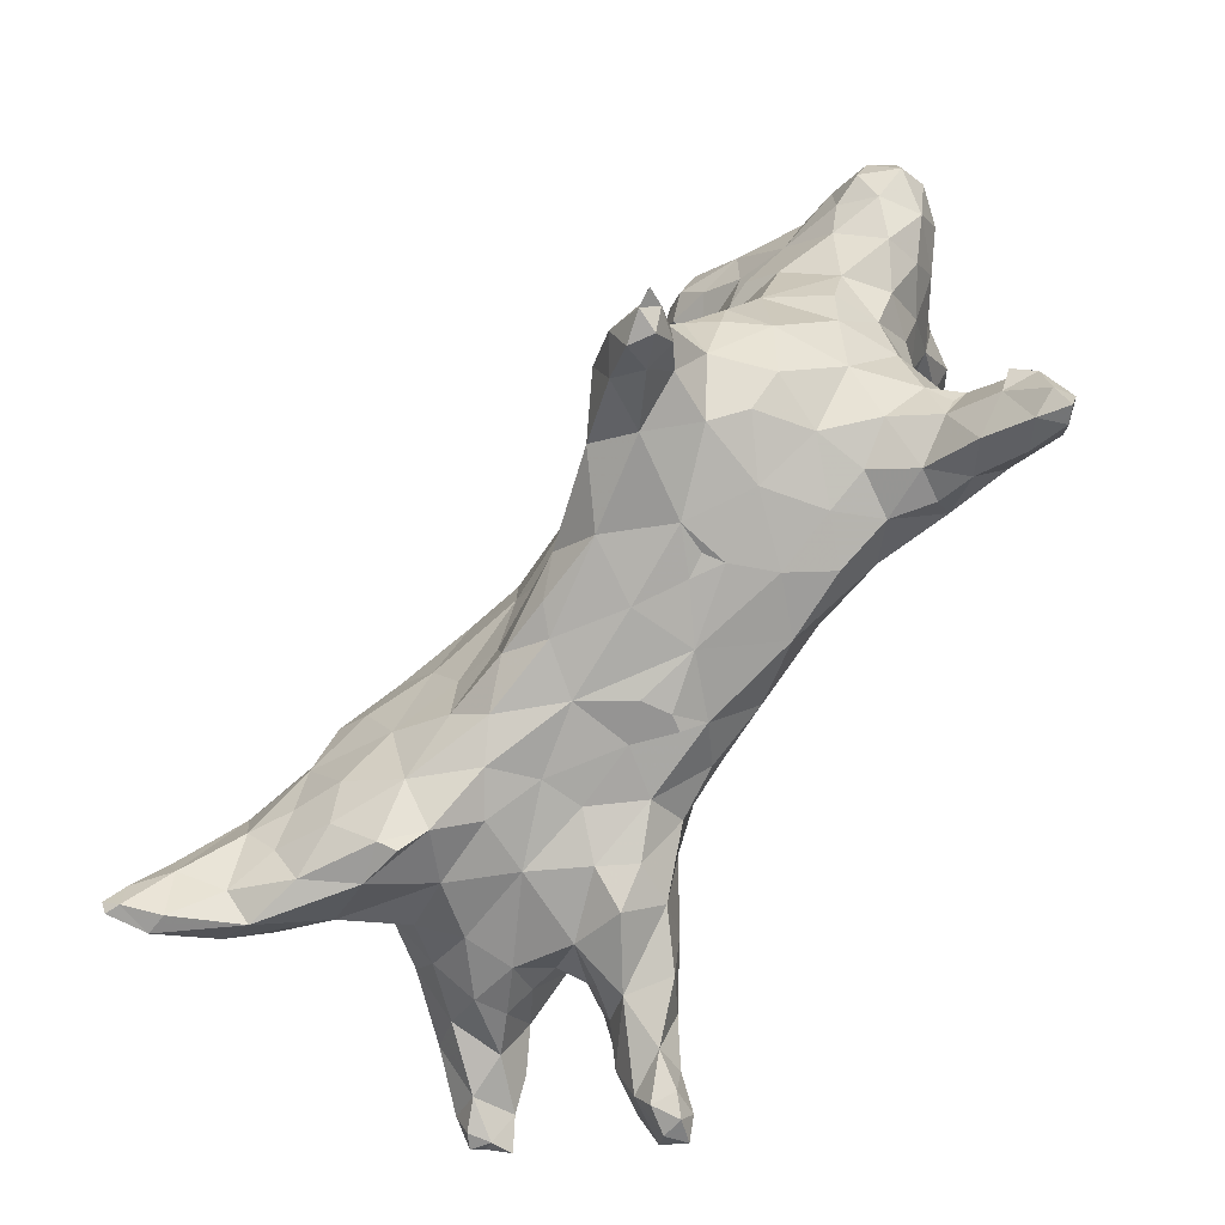
<metadata>
{"format":"obj","ext":"obj","renderer":"f3d","projection":"perspective","resolution":1024,"background":"white","views":[{"elev":-71.1,"azim":22.0,"up":"+Y"}]}
</metadata>
<code>
v -0.5623 -0.2999 0.1324
v -0.5405 -0.3047 0.1109
v -0.5503 -0.301 0.1351
v -0.5443 -0.2744 0.113
v -0.563 -0.2924 0.1378
v -0.5478 -0.2782 0.1369
v -0.5258 -0.3063 0.1196
v -0.5424 -0.2578 0.1237
v -0.5261 -0.2506 0.1303
v -0.4796 -0.3029 0.09192
v -0.5171 -0.271 0.1322
v -0.5053 -0.2828 0.08144
v -0.4957 -0.2393 0.0841
v -0.5215 -0.2349 0.1121
v -0.4779 -0.2033 0.1237
v -0.484 -0.1946 0.09785
v -0.4872 -0.2875 0.1134
v -0.476 -0.2672 0.06696
v -0.4525 -0.2337 0.0651
v -0.4704 -0.2448 0.13
v -0.4543 -0.1626 0.1028
v -0.4355 -0.2725 0.06289
v -0.4393 -0.2987 0.1083
v -0.4522 -0.2696 0.1213
v -0.4448 -0.1773 0.07546
v -0.436 -0.2456 0.1336
v -0.4252 -0.2061 0.1419
v -0.4419 -0.1545 0.1148
v -0.4087 -0.281 0.1291
v -0.4246 -0.2488 -0.1103
v -0.4183 -0.2334 -0.0646
v -0.4251 -0.2163 -0.08568
v -0.4241 -0.2146 0.05243
v -0.4151 -0.1494 0.1325
v -0.4165 -0.1312 0.1022
v -0.3999 -0.3046 0.09142
v -0.4202 -0.2704 -0.1265
v -0.413 -0.2605 -0.1351
v -0.417 -0.2706 -0.1138
v -0.4094 -0.2366 0.03417
v -0.3981 -0.2501 0.1425
v -0.4048 -0.2626 -0.09425
v -0.4164 -0.2232 -0.119
v -0.4136 -0.196 -0.02749
v -0.408 -0.188 -0.07532
v -0.4051 -0.1646 0.1482
v -0.4039 -0.2741 -0.1248
v -0.3799 -0.3055 0.1154
v -0.3944 -0.2715 -0.1391
v -0.3901 -0.2683 0.03839
v -0.3968 -0.2408 -0.1357
v -0.3992 -0.2512 -0.04268
v -0.4118 -0.2272 -0.00844
v -0.3925 -0.2569 0.003424
v -0.36 -0.2213 0.1519
v -0.393 -0.2026 -0.1082
v -0.4133 -0.2036 0.02221
v -0.3807 -0.1769 0.1545
v -0.4084 -0.1623 0.03205
v -0.3878 -0.1481 -0.01199
v -0.3944 -0.1211 0.06917
v -0.3687 -0.3132 0.1073
v -0.377 -0.2569 -0.07536
v -0.3744 -0.2698 -0.02568
v -0.3769 -0.2258 -0.1137
v -0.3657 -0.1656 -0.06183
v -0.3561 -0.1371 -0.02519
v -0.3922 -0.1313 0.03272
v -0.362 -0.1323 0.1518
v -0.376 -0.1123 0.03274
v -0.3758 -0.1046 0.1132
v -0.3538 -0.09335 0.07313
v -0.3582 -0.2875 0.06677
v -0.3536 -0.2748 0.137
v -0.3851 -0.2579 -0.1196
v -0.36 -0.2632 -0.04577
v -0.361 -0.2772 0.02136
v -0.3703 -0.2406 -0.1025
v -0.3697 -0.1954 -0.08632
v -0.3549 -0.1189 0.005372
v -0.3476 -0.3 0.1081
v -0.3412 -0.2741 -0.01163
v -0.34 -0.2505 -0.04134
v -0.3564 -0.2272 -0.07526
v -0.3109 -0.1977 0.1604
v -0.3309 -0.161 0.161
v -0.3192 -0.1404 -0.02448
v -0.3242 -0.1008 0.0383
v -0.2891 -0.2633 0.1536
v -0.3162 -0.2418 0.156
v -0.3215 -0.2127 -0.05536
v -0.343 -0.1888 -0.06442
v -0.307 -0.1761 -0.05001
v -0.3045 -0.1061 0.1643
v -0.3317 -0.09084 0.1428
v -0.3167 -0.08194 0.1096
v -0.3156 -0.2843 0.09481
v -0.3027 -0.2784 0.1269
v -0.2954 -0.2856 -0.005918
v -0.3079 -0.2804 0.05171
v -0.3196 -0.2505 -0.03251
v -0.2765 -0.2063 0.1743
v -0.2994 -0.2323 -0.09099
v -0.33 -0.1184 0.000301
v -0.3103 -0.08642 0.06846
v -0.2921 -0.3284 -0.1012
v -0.3 -0.3047 -0.1252
v -0.302 -0.2989 -0.09376
v -0.2773 -0.3007 -0.045
v -0.2957 -0.2792 -0.06803
v -0.3049 -0.266 -0.1059
v -0.3029 -0.2604 -0.04636
v -0.2911 -0.2413 -0.1056
v -0.3041 -0.2479 -0.07818
v -0.3059 -0.2285 -0.06275
v -0.2932 -0.2088 -0.07466
v -0.2933 -0.1189 0.01344
v -0.2916 -0.07805 0.1475
v -0.2803 -0.3543 -0.1214
v -0.2885 -0.3379 -0.1348
v -0.2809 -0.3485 -0.1006
v -0.2751 -0.3217 -0.1373
v -0.2656 -0.3227 -0.07831
v -0.288 -0.2824 -0.1283
v -0.2936 -0.2836 -0.03882
v -0.263 -0.2835 0.03921
v -0.2738 -0.2707 0.1025
v -0.2365 -0.2644 0.1426
v -0.2691 -0.2439 0.1825
v -0.2679 -0.145 -0.004755
v -0.2623 -0.1442 0.1824
v -0.2464 -0.1018 0.0612
v -0.2732 -0.08077 0.09049
v -0.2653 -0.07262 0.1246
v -0.2623 -0.345 -0.09922
v -0.2651 -0.3064 -0.1248
v -0.2703 -0.2774 -0.1092
v -0.2625 -0.2449 -0.0789
v -0.2163 -0.2195 0.2262
v -0.2554 -0.2 -0.03798
v -0.2665 -0.08584 0.1732
v -0.2572 -0.06826 0.1588
v -0.2651 -0.357 -0.1131
v -0.2671 -0.3534 -0.1325
v -0.26 -0.3153 -0.1021
v -0.2568 -0.3003 0.00974
v -0.2515 -0.2876 -0.07668
v -0.257 -0.2695 0.07499
v -0.2141 -0.2644 0.1012
v -0.2322 -0.1809 0.2009
v -0.221 -0.06885 0.1879
v -0.2593 -0.3406 -0.1212
v -0.241 -0.2998 -0.04456
v -0.2346 -0.2828 0.02943
v -0.2342 -0.2563 -0.03829
v -0.2149 -0.2647 0.06121
v -0.196 -0.2666 0.1274
v -0.2352 -0.2555 0.184
v -0.2307 -0.248 0.2064
v -0.2316 -0.1729 -0.0008966
v -0.2177 -0.1422 0.03263
v -0.2268 -0.09691 0.2015
v -0.22 -0.07824 0.1131
v -0.2301 -0.2806 -0.004303
v -0.2034 -0.2464 0.03267
v -0.2191 -0.222 0.0008762
v -0.1936 -0.1435 0.2325
v -0.2043 -0.09454 0.08461
v -0.1974 -0.06466 0.1535
v -0.183 -0.249 0.2352
v -0.2007 -0.1843 0.225
v -0.2068 -0.1795 0.02167
v -0.1904 -0.1177 0.07168
v -0.1823 -0.09337 0.1014
v -0.1798 -0.08142 0.2306
v -0.1773 -0.07598 0.1338
v -0.1851 -0.05921 0.2123
v -0.1805 -0.2661 0.09785
v -0.1805 -0.2667 0.111
v -0.1792 -0.2573 0.1847
v -0.1624 -0.2563 0.09349
v -0.1727 -0.2396 0.05839
v -0.1922 -0.2037 0.03198
v -0.1679 -0.2314 0.2876
v -0.1717 -0.1864 0.2703
v -0.1866 -0.1912 0.2461
v -0.1682 -0.1743 0.05386
v -0.1539 -0.1064 0.2607
v -0.1275 -0.095 0.1346
v -0.1522 -0.2583 0.1435
v -0.1302 -0.2502 0.2228
v -0.1323 -0.2523 0.2879
v -0.1702 -0.2194 0.04997
v -0.1685 -0.05236 0.2028
v -0.1386 -0.2526 0.1869
v -0.1359 -0.2604 0.3282
v -0.1454 -0.2322 0.3325
v -0.1482 -0.19 0.3137
v -0.1508 -0.1433 0.2832
v -0.1423 -0.1299 0.094
v -0.1305 -0.0813 0.2755
v -0.1326 -0.04821 0.1847
v -0.1422 -0.05731 0.2436
v -0.1249 -0.2602 0.3561
v -0.1296 -0.2207 0.07905
v -0.1136 -0.2502 0.1876
v -0.1252 -0.2491 0.1991
v -0.129 -0.2186 0.3454
v -0.1286 -0.1753 0.3283
v -0.1305 -0.1446 0.3092
v -0.1277 -0.1065 0.291
v -0.1186 -0.03796 0.2313
v -0.1165 -0.2833 0.3484
v -0.1009 -0.2823 0.3673
v -0.1118 -0.27 0.327
v -0.09322 -0.2444 0.1213
v -0.0837 -0.2466 0.1672
v -0.1193 -0.1822 0.08173
v -0.1071 -0.1985 0.3367
v -0.1158 -0.1579 0.3238
v -0.09959 -0.1548 0.1057
v -0.09155 -0.1262 0.3124
v -0.117 -0.09162 0.2928
v -0.09399 -0.06883 0.1663
v -0.09113 -0.02849 0.1827
v -0.1076 -0.02049 0.209
v -0.1031 0.03893 0.2197
v -0.09896 0.06776 0.2017
v -0.1154 0.06356 0.245
v -0.1078 0.05343 0.276
v -0.1114 0.07858 0.2202
v -0.117 0.07575 0.2695
v -0.09576 0.06521 0.2915
v -0.1082 0.09149 0.278
v -0.09702 -0.2857 0.3497
v -0.1012 -0.2516 0.3625
v -0.09843 -0.242 0.3134
v -0.078 -0.1986 0.1083
v -0.09249 -0.2381 0.2749
v -0.08767 -0.1597 0.3207
v -0.09672 -0.09255 0.3
v -0.0741 -0.1045 0.1504
v -0.07842 -0.04903 0.282
v -0.09221 0.003397 0.2021
v -0.09411 -0.00448 0.2448
v -0.08896 0.03138 0.2647
v -0.08013 0.04229 0.1942
v -0.1086 0.09819 0.2481
v -0.08194 0.08395 0.2943
v -0.0946 0.1021 0.2188
v -0.08505 0.1339 0.2647
v -0.09291 0.2 0.229
v -0.08179 0.1944 0.2485
v -0.095 0.2318 0.2305
v -0.09038 -0.2783 0.376
v -0.09053 -0.2644 0.3355
v -0.077 -0.2403 0.2241
v -0.09102 -0.234 0.3386
v -0.07794 -0.2068 0.3075
v -0.07601 -0.1312 0.1294
v -0.05882 -0.05597 0.1734
v -0.07899 0.04343 0.2899
v -0.04858 0.05496 0.3015
v -0.05848 0.08637 0.2061
v -0.06204 0.1332 0.2354
v -0.08817 0.1487 0.2354
v -0.08353 0.2019 0.2214
v -0.08583 0.2461 0.2099
v -0.08194 0.2304 0.2341
v -0.09388 0.2495 0.2155
v -0.08624 0.2562 0.2233
v -0.08289 0.2676 0.2093
v -0.07938 0.263 0.2209
v -0.08852 -0.2709 0.3608
v -0.0491 -0.2399 0.1521
v -0.06367 -0.2268 0.2688
v -0.06768 -0.1679 0.1158
v -0.06405 -0.1686 0.3147
v -0.05944 -0.1453 0.3152
v -0.0374 -0.1021 0.3043
v -0.05148 -0.09821 0.1646
v -0.04621 -0.02401 0.3004
v -0.06245 -0.025 0.1753
v -0.04714 0.01374 0.1832
v -0.06307 -0.002987 0.2844
v -0.05059 0.02456 0.2934
v -0.05361 0.05118 0.1899
v -0.05485 0.09709 0.2849
v -0.05945 0.1347 0.2622
v -0.06856 0.1671 0.2577
v -0.07251 0.1765 0.231
v -0.06803 0.1862 0.2449
v -0.06689 0.1857 0.2538
v -0.07614 0.2335 0.2216
v -0.07758 0.2661 0.2087
v -0.0267 -0.2144 0.1392
v -0.04116 -0.235 0.1903
v -0.04059 -0.2065 0.2798
v -0.03407 -0.1658 0.2988
v -0.03624 -0.1525 0.1409
v -0.02181 -0.04703 0.3039
v -0.03407 0.06425 0.1884
v -0.03134 -0.221 0.2383
v -0.02843 -0.08137 0.1755
v -0.02063 -0.0547 0.1787
v -0.03066 -0.02687 0.1755
v -0.00983 0.09385 0.1913
v -0.02744 0.1109 0.27
v -0.02716 0.1135 0.2291
v -0.009862 -0.2288 0.1694
v -0.01198 -0.2257 0.2049
v 0.01887 -0.177 0.1535
v -0.004474 -0.1061 0.1686
v -0.01354 0.0072 0.3062
v -0.01999 0.0806 0.2942
v 0.01195 -0.2122 0.2287
v 0.001556 -0.186 0.261
v 0.005605 -0.1393 0.2797
v 0.008681 -0.1074 0.289
v -0.006789 3.143e-05 0.1747
v -0.0003487 0.04425 0.172
v 0.003676 0.05534 0.3064
v 0.009532 0.08975 0.2873
v 0.003405 0.1143 0.2182
v 0.02401 -0.2325 0.1696
v 0.02263 -0.234 0.1944
v 0.0281 -0.2205 0.1557
v 0.03055 -0.1306 0.1732
v 0.009993 -0.06871 0.1824
v 0.0171 -0.0728 0.2915
v 0.01159 -0.02273 0.1806
v 0.02186 -0.02869 0.3112
v 0.0307 -0.002179 0.3224
v 0.02439 0.01105 0.172
v 0.03061 0.03267 0.3244
v 0.02608 0.07875 0.1595
v 0.01514 0.1049 0.182
v 0.007901 0.1132 0.2535
v 0.04191 -0.1838 0.2288
v 0.03349 -0.1397 0.2433
v 0.02917 -0.1028 0.2595
v 0.02712 -0.09365 0.1782
v 0.03229 0.04272 0.1557
v 0.038 0.09791 0.1651
v 0.02998 0.1051 0.2115
v 0.04841 -0.2194 0.2177
v 0.05019 -0.2446 0.1805
v 0.04851 -0.1969 0.1572
v 0.05865 -0.1783 0.1673
v 0.04165 -0.06735 0.231
v 0.04475 -0.06444 0.2657
v 0.03948 -0.09228 0.2094
v 0.03807 -0.04414 0.2036
v 0.05593 -0.04311 0.2964
v 0.06025 -0.015 0.3204
v 0.05245 0.006751 0.199
v 0.04894 0.03057 0.1636
v 0.05513 0.05903 0.1522
v 0.03682 0.06654 0.3024
v 0.04948 0.07891 0.2167
v 0.03895 0.08449 0.2601
v 0.0622 -0.2584 0.2067
v 0.05585 -0.1997 0.2182
v 0.05358 -0.1367 0.2068
v 0.04278 -0.1017 0.1884
v 0.05393 -0.03494 0.2343
v 0.06805 -0.03352 0.271
v 0.05169 0.009557 0.3348
v 0.06079 0.03025 0.3347
v 0.0614 0.04996 0.2009
v 0.05617 0.05961 0.2379
v 0.05774 0.05068 0.3163
v 0.05822 0.05803 0.2792
v 0.05144 0.08522 0.1494
v 0.05376 0.07917 0.1749
v 0.08549 -0.2394 0.2243
v 0.07285 -0.2243 0.1707
v 0.06541 -0.1889 0.217
v 0.08002 -0.1735 0.1954
v 0.0747 -0.003608 0.2517
v 0.06825 0.03187 0.2437
v 0.08188 0.008987 0.3277
v 0.06287 0.04449 0.1715
v 0.07872 0.03939 0.2908
v 0.08733 -0.265 0.1895
v 0.09753 -0.2778 0.2123
v 0.09469 -0.2265 0.2327
v 0.09209 -0.2039 0.1772
v 0.09373 -0.2095 0.222
v 0.08953 0.0152 0.2789
v 0.07871 0.0363 0.3263
v 0.1147 -0.2788 0.2007
v 0.1142 -0.2709 0.2243
v 0.111 -0.2484 0.1863
v 0.111 -0.2374 0.2274
v 0.1143 -0.213 0.2107
v 0.08313 -0.01116 0.2964
v 0.09213 0.02057 0.3088
v 0.1212 -0.2824 0.2128
v 0.1157 -0.2174 0.1932
v 0.1261 -0.2558 0.2089
f 2 3 1
f 4 2 1
f 1 5 4
f 1 3 5
f 4 5 6
f 5 3 6
f 7 3 2
f 4 6 8
f 6 9 8
f 2 10 7
f 7 11 3
f 4 12 2
f 2 12 10
f 11 6 3
f 13 12 4
f 11 9 6
f 14 13 4
f 8 14 4
f 8 9 14
f 11 15 9
f 13 14 16
f 7 10 17
f 7 17 11
f 18 12 13
f 14 9 15
f 14 15 16
f 18 13 19
f 17 20 11
f 11 20 15
f 16 15 21
f 12 22 10
f 10 23 17
f 22 12 18
f 24 20 17
f 19 13 25
f 13 16 25
f 25 16 21
f 17 23 24
f 26 20 24
f 26 27 20
f 27 15 20
f 21 15 28
f 24 23 29
f 22 18 19
f 32 30 31
f 19 33 22
f 27 34 15
f 28 15 34
f 25 21 35
f 35 21 28
f 22 36 10
f 36 23 10
f 29 26 24
f 26 29 41
f 38 37 30
f 39 30 37
f 39 42 30
f 30 42 31
f 40 22 33
f 43 38 30
f 32 43 30
f 41 27 26
f 31 44 32
f 43 32 45
f 44 45 32
f 19 25 33
f 27 46 34
f 28 34 35
f 37 47 39
f 36 48 23
f 23 48 29
f 37 38 47
f 47 38 49
f 47 42 39
f 49 38 51
f 50 22 40
f 42 52 31
f 31 52 53
f 40 54 50
f 43 51 38
f 55 27 41
f 43 56 51
f 31 53 44
f 54 40 53
f 53 40 57
f 53 57 44
f 33 57 40
f 56 43 45
f 59 57 33
f 45 44 60
f 57 59 44
f 25 59 33
f 27 58 46
f 60 44 59
f 61 59 25
f 35 61 25
f 36 62 48
f 63 64 52
f 42 63 52
f 64 54 52
f 52 54 53
f 56 65 51
f 55 58 27
f 56 45 66
f 66 45 60
f 66 60 67
f 59 68 60
f 69 46 58
f 60 68 70
f 61 68 59
f 34 46 69
f 34 71 35
f 35 71 61
f 34 69 71
f 22 73 36
f 29 48 74
f 47 49 75
f 47 75 42
f 50 73 22
f 74 41 29
f 42 75 63
f 64 63 76
f 64 77 54
f 51 75 49
f 63 75 78
f 55 41 74
f 65 75 51
f 78 75 65
f 65 56 79
f 79 56 66
f 67 60 80
f 80 60 70
f 70 68 61
f 70 61 72
f 36 81 62
f 62 81 48
f 48 81 74
f 76 82 64
f 64 82 77
f 54 77 50
f 50 77 73
f 84 83 76
f 63 84 76
f 63 78 84
f 65 84 78
f 84 65 79
f 85 86 55
f 86 58 55
f 86 69 58
f 87 66 67
f 88 70 72
f 72 61 71
f 36 73 81
f 82 76 83
f 90 55 74
f 91 83 84
f 84 92 91
f 90 85 55
f 79 92 84
f 92 79 66
f 92 66 93
f 87 93 66
f 86 94 69
f 88 80 70
f 95 69 94
f 72 71 96
f 69 95 71
f 71 95 96
f 81 73 97
f 81 98 74
f 99 100 82
f 82 100 77
f 77 100 73
f 73 100 97
f 83 101 82
f 90 74 89
f 101 83 91
f 102 85 90
f 92 93 91
f 87 67 104
f 104 67 80
f 88 72 105
f 105 72 96
f 106 108 107
f 106 109 108
f 98 81 97
f 107 108 111
f 108 110 111
f 82 101 99
f 101 112 99
f 98 89 74
f 103 113 111
f 111 114 103
f 101 115 112
f 103 114 115
f 115 101 91
f 103 115 116
f 104 80 88
f 117 104 88
f 96 95 118
f 94 118 95
f 120 119 106
f 121 106 119
f 107 122 120
f 107 120 106
f 121 123 106
f 123 109 106
f 122 107 124
f 109 125 110
f 108 109 110
f 100 99 126
f 124 107 111
f 110 114 111
f 114 110 112
f 125 112 110
f 99 112 125
f 97 100 127
f 97 127 98
f 127 128 98
f 98 128 89
f 113 124 111
f 90 89 129
f 114 112 115
f 102 90 129
f 103 116 113
f 116 115 91
f 91 93 116
f 130 93 87
f 87 104 117
f 94 86 131
f 117 88 132
f 88 105 132
f 105 96 133
f 133 96 134
f 134 96 118
f 135 123 121
f 124 136 122
f 109 99 125
f 124 137 136
f 113 137 124
f 137 113 138
f 102 129 139
f 116 138 113
f 85 131 86
f 140 93 130
f 130 87 117
f 130 117 132
f 133 132 105
f 131 141 94
f 141 118 94
f 142 134 118
f 118 141 142
f 119 144 143
f 119 120 144
f 143 121 119
f 121 143 135
f 144 120 122
f 145 123 135
f 145 147 123
f 146 99 109
f 146 126 99
f 136 137 145
f 145 137 147
f 100 126 148
f 147 137 138
f 148 127 100
f 127 149 128
f 102 139 150
f 138 116 140
f 140 116 93
f 131 85 102
f 142 141 151
f 135 143 152
f 152 144 122
f 152 145 135
f 136 152 122
f 145 152 136
f 109 123 153
f 123 147 153
f 146 154 126
f 126 154 156
f 126 156 148
f 138 155 147
f 128 149 157
f 148 149 127
f 89 158 129
f 155 138 140
f 129 159 139
f 150 131 102
f 160 140 130
f 130 161 160
f 161 130 132
f 141 131 162
f 133 163 132
f 133 134 163
f 151 141 162
f 143 144 152
f 164 109 153
f 146 109 164
f 164 154 146
f 153 147 155
f 165 156 154
f 128 158 89
f 159 129 158
f 155 140 166
f 140 160 166
f 131 150 167
f 163 134 169
f 169 134 142
f 169 142 151
f 153 155 164
f 154 164 165
f 165 164 166
f 164 155 166
f 148 156 149
f 170 159 158
f 150 139 171
f 166 160 172
f 161 172 160
f 150 171 167
f 131 167 162
f 173 161 132
f 173 132 168
f 163 174 132
f 174 168 132
f 163 169 176
f 175 151 162
f 175 177 151
f 179 157 149
f 158 180 170
f 156 182 181
f 149 181 178
f 149 156 181
f 128 180 158
f 165 166 183
f 139 159 170
f 139 170 184
f 166 172 183
f 175 162 167
f 178 179 149
f 165 182 156
f 185 139 184
f 171 139 186
f 186 139 185
f 187 183 172
f 161 187 172
f 187 161 173
f 167 188 175
f 174 163 176
f 176 169 189
f 181 179 178
f 179 190 157
f 128 157 190
f 128 190 180
f 180 191 170
f 165 183 193
f 193 182 165
f 192 184 170
f 193 183 187
f 167 171 186
f 174 173 168
f 169 151 194
f 151 177 194
f 180 190 195
f 180 195 191
f 191 192 170
f 196 184 192
f 196 197 184
f 197 198 184
f 185 184 198
f 198 199 185
f 186 185 167
f 185 199 167
f 173 200 187
f 167 199 188
f 200 173 174
f 175 188 201
f 202 189 169
f 202 169 194
f 175 203 177
f 177 203 194
f 175 201 203
f 190 179 181
f 190 206 195
f 195 207 191
f 204 208 197
f 196 204 197
f 181 182 205
f 207 195 206
f 205 182 193
f 187 205 193
f 209 198 208
f 208 198 197
f 198 210 199
f 209 210 198
f 211 199 210
f 174 189 200
f 188 199 211
f 189 174 176
f 188 211 201
f 202 194 212
f 215 213 196
f 214 204 213
f 215 196 192
f 196 213 204
f 205 216 181
f 181 216 190
f 216 217 190
f 217 206 190
f 187 218 205
f 209 208 219
f 218 187 200
f 219 220 209
f 209 220 210
f 218 200 221
f 220 222 210
f 221 200 189
f 222 211 210
f 211 223 201
f 224 189 202
f 225 224 202
f 194 203 212
f 225 202 226
f 202 212 226
f 231 228 227
f 229 231 227
f 229 230 232
f 230 233 232
f 233 234 232
f 215 235 213
f 214 213 235
f 204 214 236
f 215 192 237
f 216 205 238
f 206 191 207
f 239 192 191
f 192 239 237
f 208 204 236
f 218 238 205
f 208 236 219
f 219 240 220
f 211 241 223
f 241 211 222
f 189 224 242
f 241 201 223
f 201 243 203
f 225 226 244
f 245 244 226
f 245 226 212
f 245 246 227
f 228 247 227
f 227 246 229
f 246 230 229
f 229 248 231
f 229 232 248
f 234 233 249
f 250 228 231
f 231 248 250
f 234 248 232
f 248 234 251
f 253 254 252
f 215 256 235
f 255 236 214
f 237 256 215
f 239 191 257
f 256 237 258
f 259 258 237
f 258 259 219
f 219 236 258
f 238 218 221
f 219 259 240
f 222 220 240
f 260 221 189
f 189 242 260
f 201 241 243
f 261 224 225
f 212 203 243
f 243 245 212
f 247 244 227
f 245 227 244
f 246 262 230
f 230 262 233
f 233 262 263
f 247 228 264
f 263 249 233
f 250 264 228
f 251 234 249
f 265 264 250
f 266 250 248
f 248 251 266
f 267 266 252
f 266 251 252
f 251 253 252
f 268 267 252
f 254 253 269
f 270 268 252
f 254 270 252
f 254 271 270
f 254 269 271
f 270 271 272
f 273 271 269
f 272 268 270
f 214 235 274
f 214 274 255
f 235 256 274
f 256 258 274
f 236 274 258
f 274 236 255
f 216 275 217
f 257 191 206
f 217 257 206
f 257 276 239
f 276 259 239
f 239 259 237
f 221 277 238
f 259 278 240
f 260 277 221
f 279 280 222
f 280 241 222
f 281 242 224
f 280 243 241
f 225 283 261
f 284 283 225
f 245 243 285
f 284 244 247
f 284 225 244
f 245 285 246
f 246 286 262
f 287 247 264
f 288 251 249
f 266 265 250
f 288 289 251
f 289 290 251
f 291 266 267
f 291 265 266
f 290 253 251
f 292 253 293
f 253 290 293
f 269 292 294
f 253 292 269
f 294 267 268
f 271 269 294
f 268 295 294
f 294 273 271
f 269 271 273
f 273 272 271
f 272 295 268
f 295 272 273
f 296 275 216
f 238 296 216
f 275 297 217
f 217 297 257
f 276 298 259
f 299 259 298
f 278 259 299
f 278 279 240
f 279 222 240
f 260 242 300
f 261 281 224
f 280 301 243
f 282 243 301
f 285 243 282
f 285 286 246
f 284 247 287
f 263 288 249
f 291 292 265
f 265 292 289
f 267 294 291
f 292 291 294
f 294 295 273
f 297 303 257
f 257 303 276
f 296 238 300
f 300 238 277
f 260 300 277
f 299 279 278
f 281 300 242
f 304 281 261
f 305 304 261
f 306 305 261
f 306 261 283
f 306 283 284
f 302 287 264
f 264 307 302
f 307 264 309
f 264 265 309
f 308 309 265
f 265 289 308
f 288 308 289
f 292 290 289
f 293 290 292
f 296 310 275
f 303 297 311
f 303 298 276
f 296 300 312
f 299 280 279
f 281 313 300
f 304 313 281
f 285 282 314
f 314 286 285
f 314 263 286
f 263 262 286
f 302 284 287
f 315 288 263
f 308 288 315
f 297 275 310
f 310 311 297
f 311 316 303
f 303 317 298
f 298 317 299
f 317 318 299
f 299 318 280
f 318 319 280
f 320 306 284
f 301 314 282
f 320 284 321
f 314 322 263
f 321 284 302
f 322 315 263
f 307 321 302
f 323 308 315
f 309 324 307
f 310 296 327
f 326 311 310
f 316 311 326
f 327 296 312
f 317 303 316
f 328 300 313
f 304 329 313
f 304 305 329
f 319 330 280
f 280 330 301
f 329 305 331
f 330 332 301
f 305 306 331
f 331 306 320
f 314 301 332
f 332 333 314
f 333 335 314
f 321 334 320
f 322 314 335
f 336 321 307
f 322 323 315
f 337 336 307
f 324 337 307
f 324 309 338
f 309 308 338
f 326 310 325
f 327 325 310
f 317 340 318
f 328 312 300
f 318 341 319
f 313 342 328
f 342 313 329
f 341 330 319
f 334 331 320
f 343 334 321
f 321 336 343
f 337 344 336
f 344 337 345
f 345 337 324
f 308 323 338
f 338 345 324
f 325 327 347
f 326 325 347
f 326 346 316
f 316 346 339
f 312 348 327
f 339 317 316
f 349 348 312
f 340 317 339
f 328 349 312
f 341 318 340
f 350 351 341
f 329 352 342
f 351 330 341
f 352 353 350
f 351 354 330
f 353 352 329
f 331 353 329
f 353 331 356
f 356 331 334
f 333 332 355
f 343 358 357
f 357 334 343
f 358 343 336
f 359 322 335
f 359 323 322
f 345 361 360
f 361 323 359
f 338 361 345
f 361 338 323
f 326 347 362
f 326 362 346
f 363 339 346
f 339 364 340
f 364 352 340
f 340 352 341
f 342 365 328
f 328 365 364
f 341 352 350
f 364 365 352
f 342 352 365
f 351 350 366
f 366 350 353
f 366 367 351
f 354 351 367
f 354 332 330
f 354 355 332
f 353 356 366
f 333 355 368
f 356 334 357
f 335 333 368
f 368 369 335
f 335 372 359
f 335 369 372
f 370 360 371
f 359 372 373
f 358 336 374
f 360 370 375
f 371 360 361
f 371 361 373
f 373 361 359
f 344 374 336
f 374 344 375
f 360 375 345
f 345 375 344
f 362 376 346
f 377 347 327
f 346 376 378
f 377 327 348
f 363 346 378
f 363 378 339
f 328 379 349
f 379 364 378
f 339 378 364
f 364 379 328
f 356 380 366
f 356 381 380
f 382 369 368
f 370 356 383
f 383 356 357
f 381 356 370
f 371 381 370
f 371 373 381
f 381 373 384
f 372 384 373
f 358 374 375
f 370 383 375
f 386 362 385
f 385 362 347
f 362 386 376
f 347 377 385
f 376 389 378
f 377 348 349
f 349 388 377
f 379 388 349
f 378 389 379
f 366 380 367
f 355 382 368
f 380 381 390
f 390 381 384
f 382 391 369
f 357 358 383
f 384 372 391
f 391 372 369
f 375 383 358
f 386 385 392
f 394 392 385
f 386 393 376
f 376 393 395
f 394 385 377
f 395 387 376
f 376 387 389
f 389 396 379
f 367 380 397
f 354 367 397
f 382 355 397
f 397 355 354
f 390 397 380
f 384 391 398
f 382 398 391
f 386 392 399
f 386 399 393
f 394 377 388
f 395 389 387
f 379 400 388
f 396 400 379
f 390 398 397
f 382 397 398
f 398 390 384
f 392 401 399
f 394 401 392
f 401 395 393
f 388 400 394
f 401 400 396
f 401 394 400
f 389 395 396
f 393 399 401
f 401 396 395

</code>
